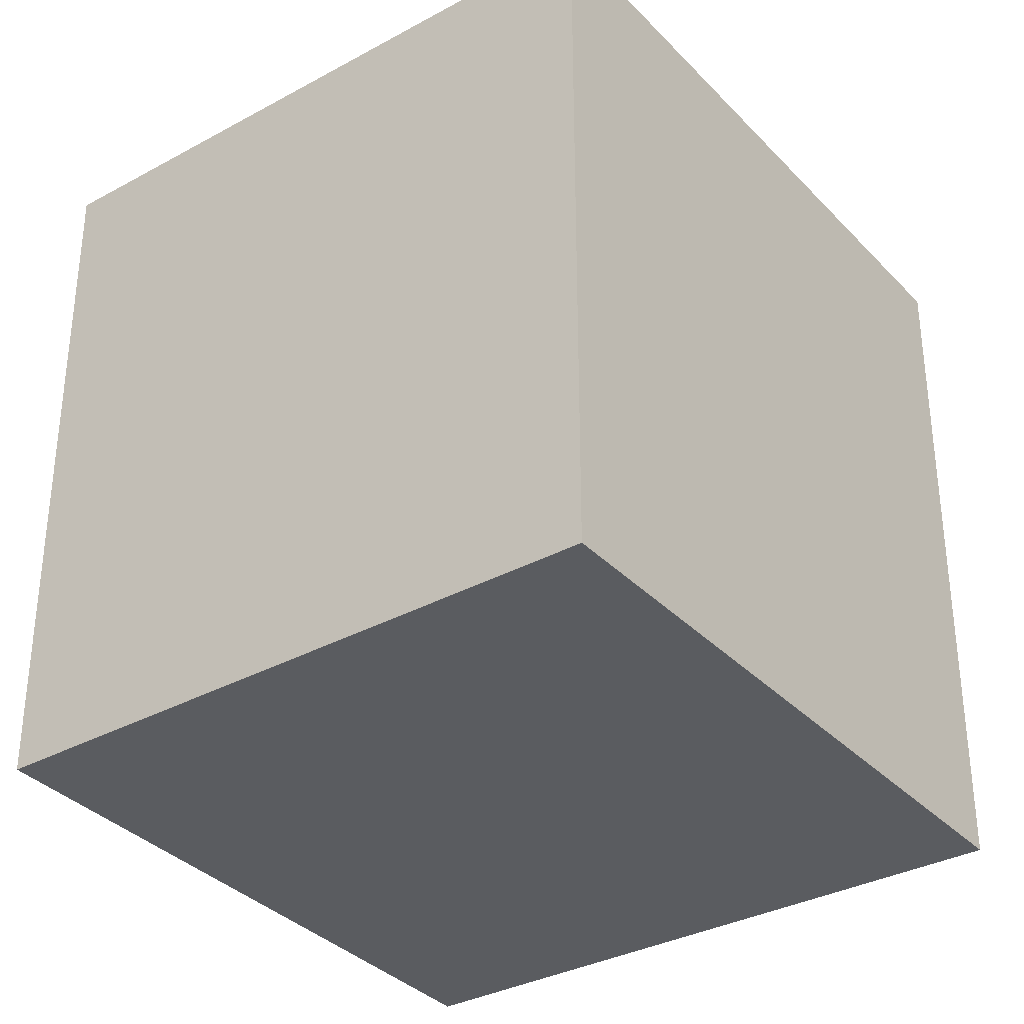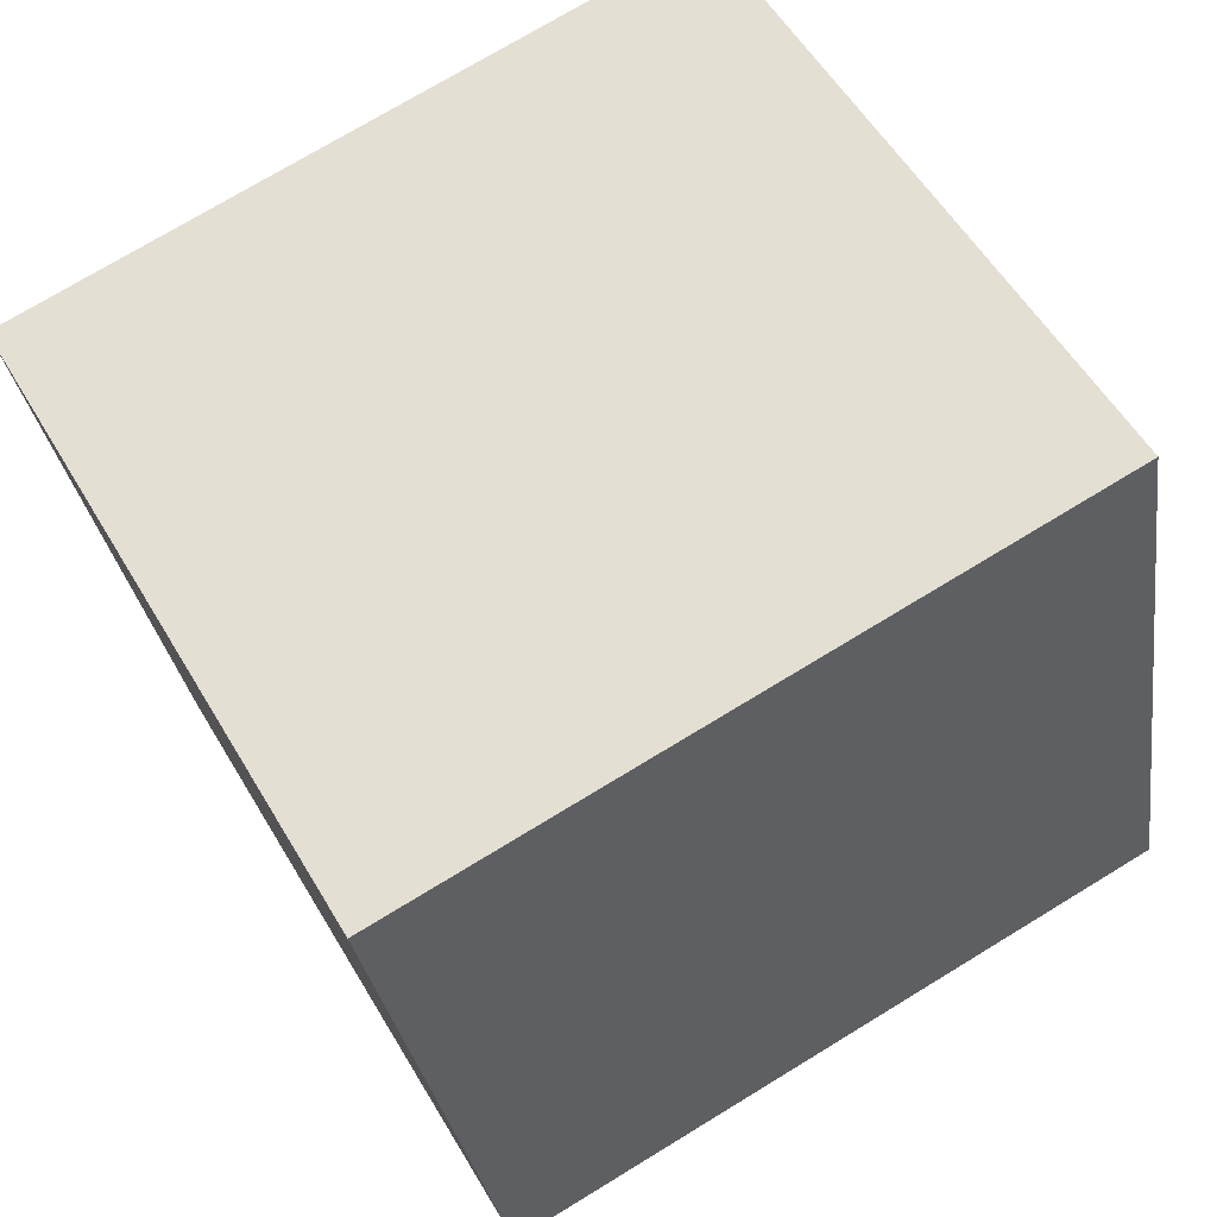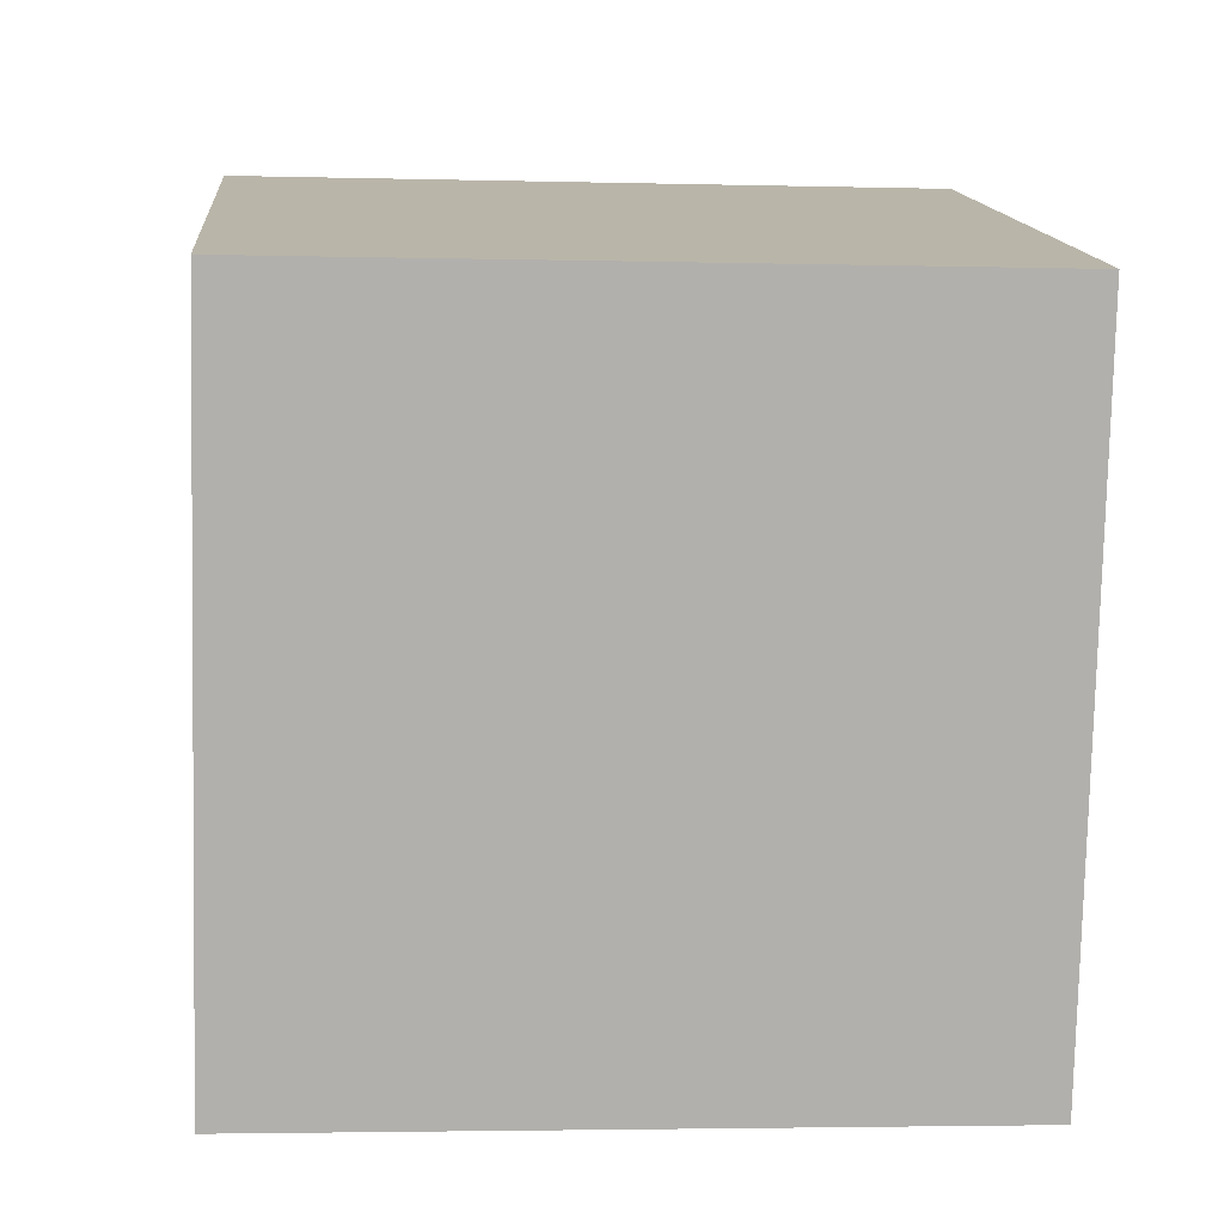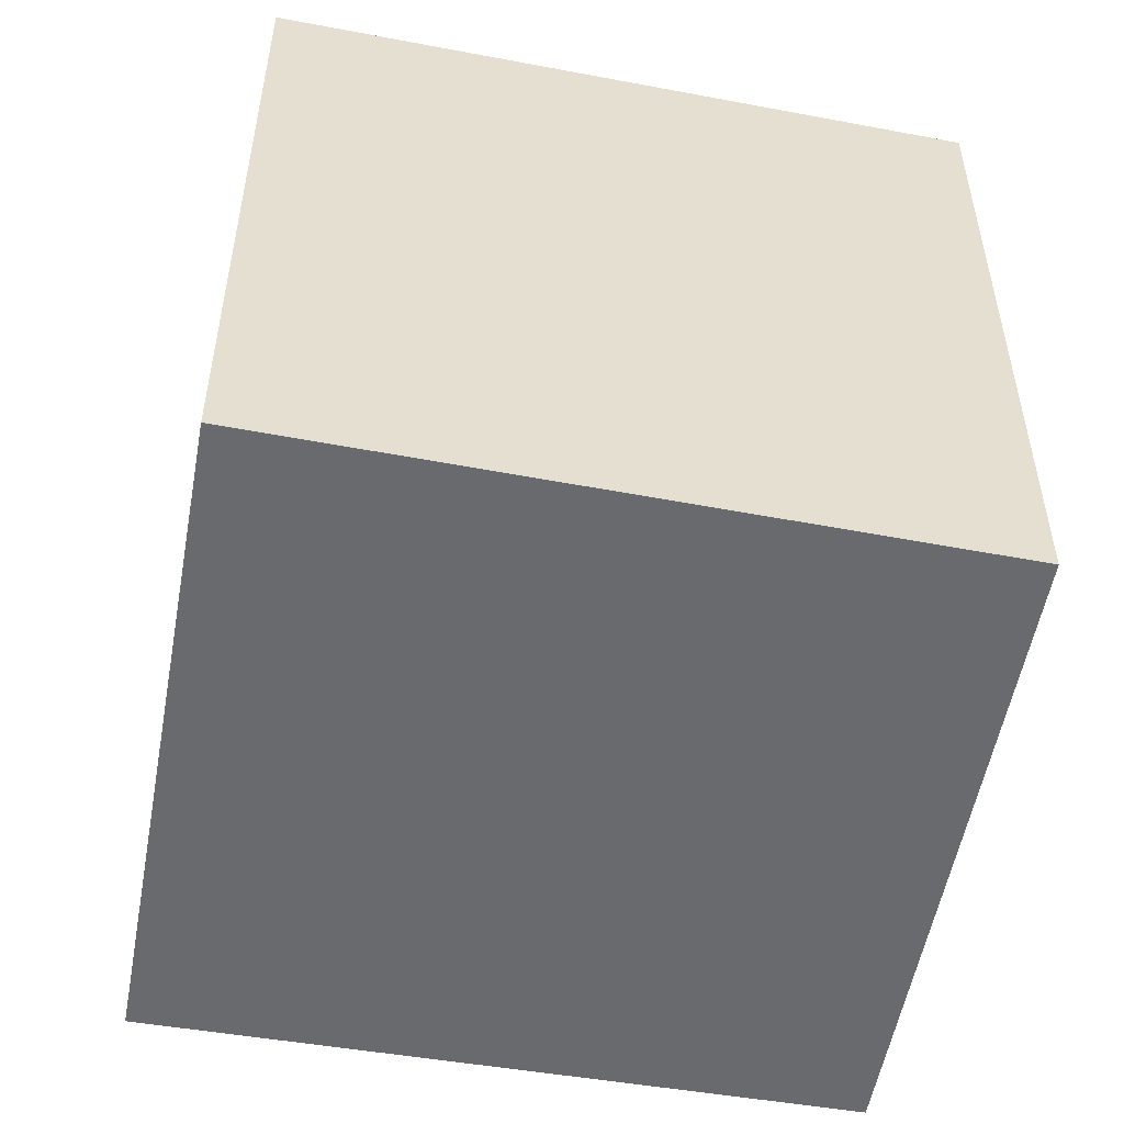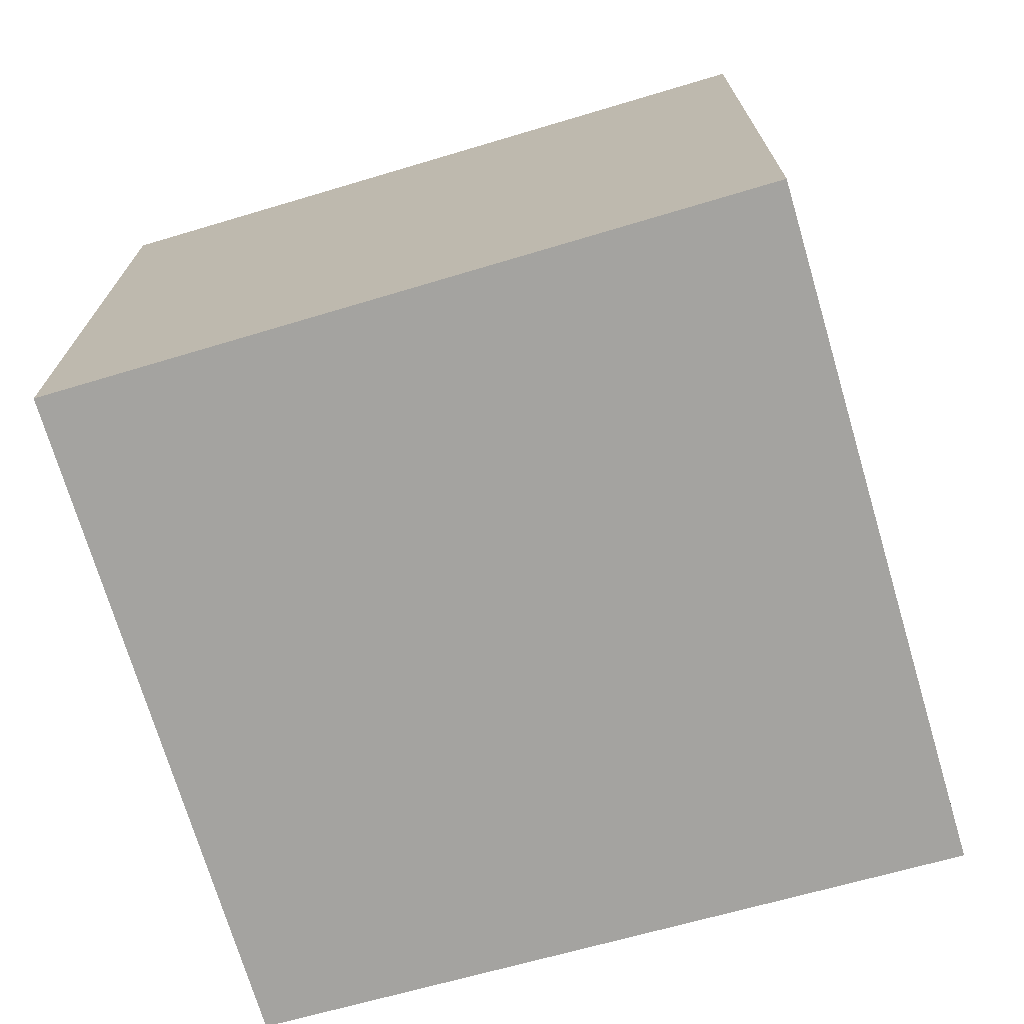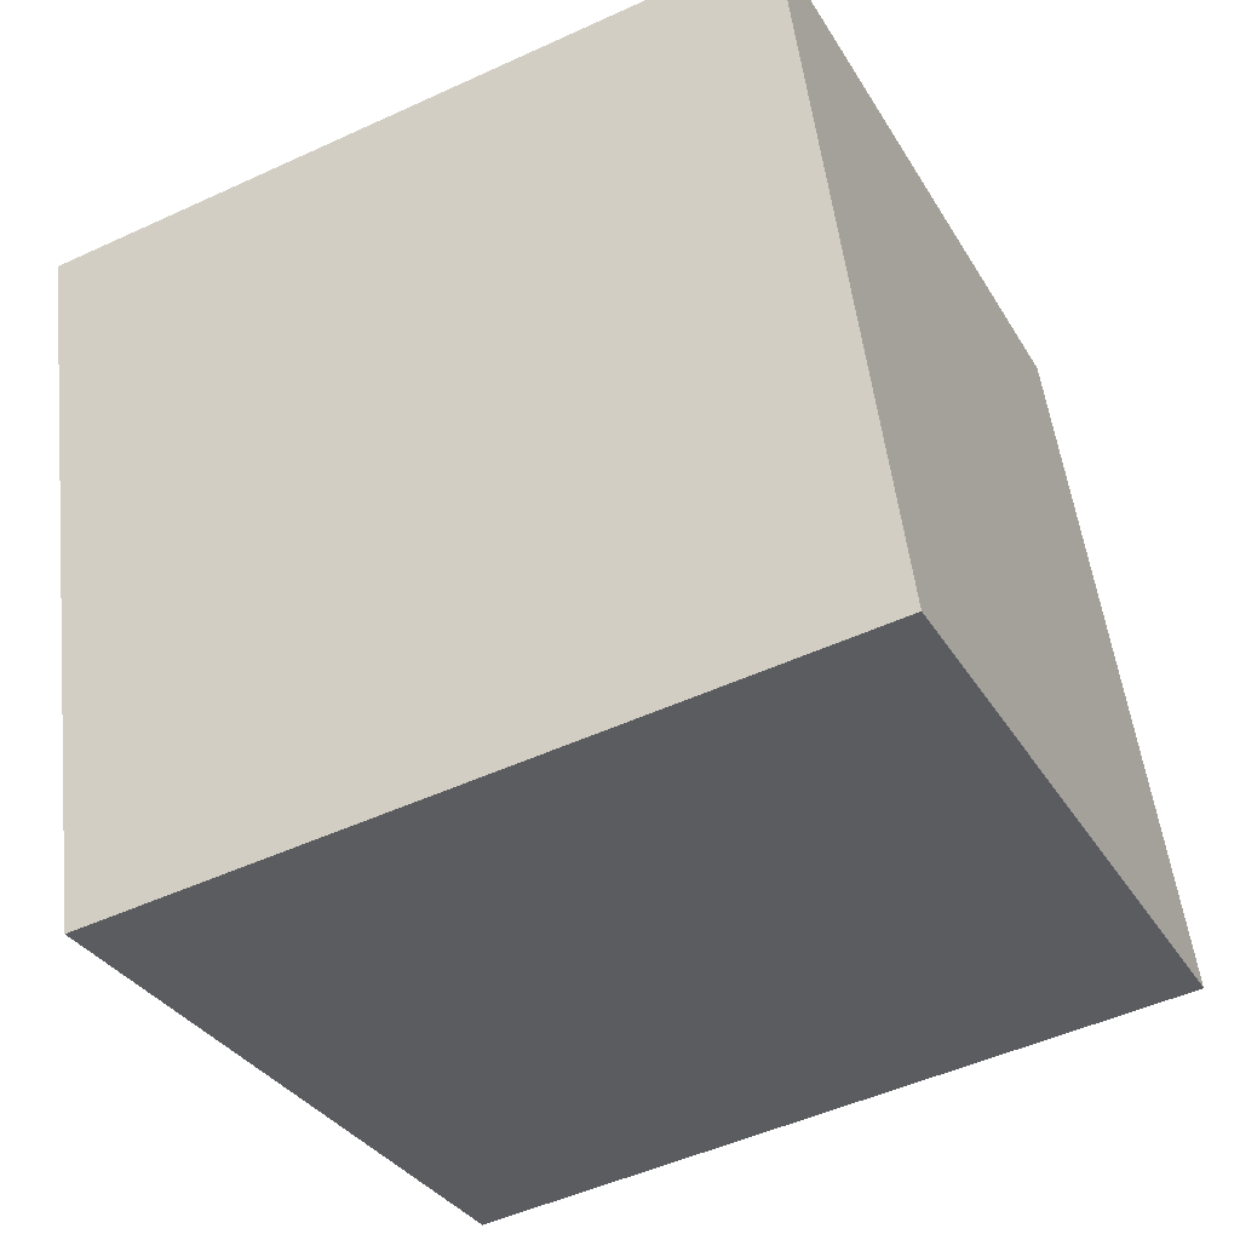
<metadata>
{"format":"obj","ext":"obj","renderer":"f3d","projection":"perspective","resolution":1024,"background":"white","views":[{"elev":-34.0,"azim":20.1,"up":"+Y"},{"elev":74.1,"azim":58.7,"up":"+Z"},{"elev":-3.3,"azim":-95.2,"up":"+Z"},{"elev":-53.0,"azim":-116.4,"up":"+Y"},{"elev":-72.8,"azim":90.3,"up":"+Y"},{"elev":-49.9,"azim":-63.1,"up":"+Z"}]}
</metadata>
<code>
v  0.607 2.399 -2.279
v  2.148 2.399 0.638
v  2.812 2.399 -1.646
v  0 2.399 1.469e-16
v  2.148 -3.907e-17 0.638
v  2.812 1.008e-16 -1.646
v  0.607 1.395e-16 -2.279
v  0 0 0
g defaultobject
f 1 2 3
f 2 1 4
f 5 3 2
f 3 5 6
f 6 1 3
f 1 6 7
f 7 4 1
f 4 7 8
f 8 2 4
f 2 8 5
f 8 6 5
f 6 8 7

</code>
